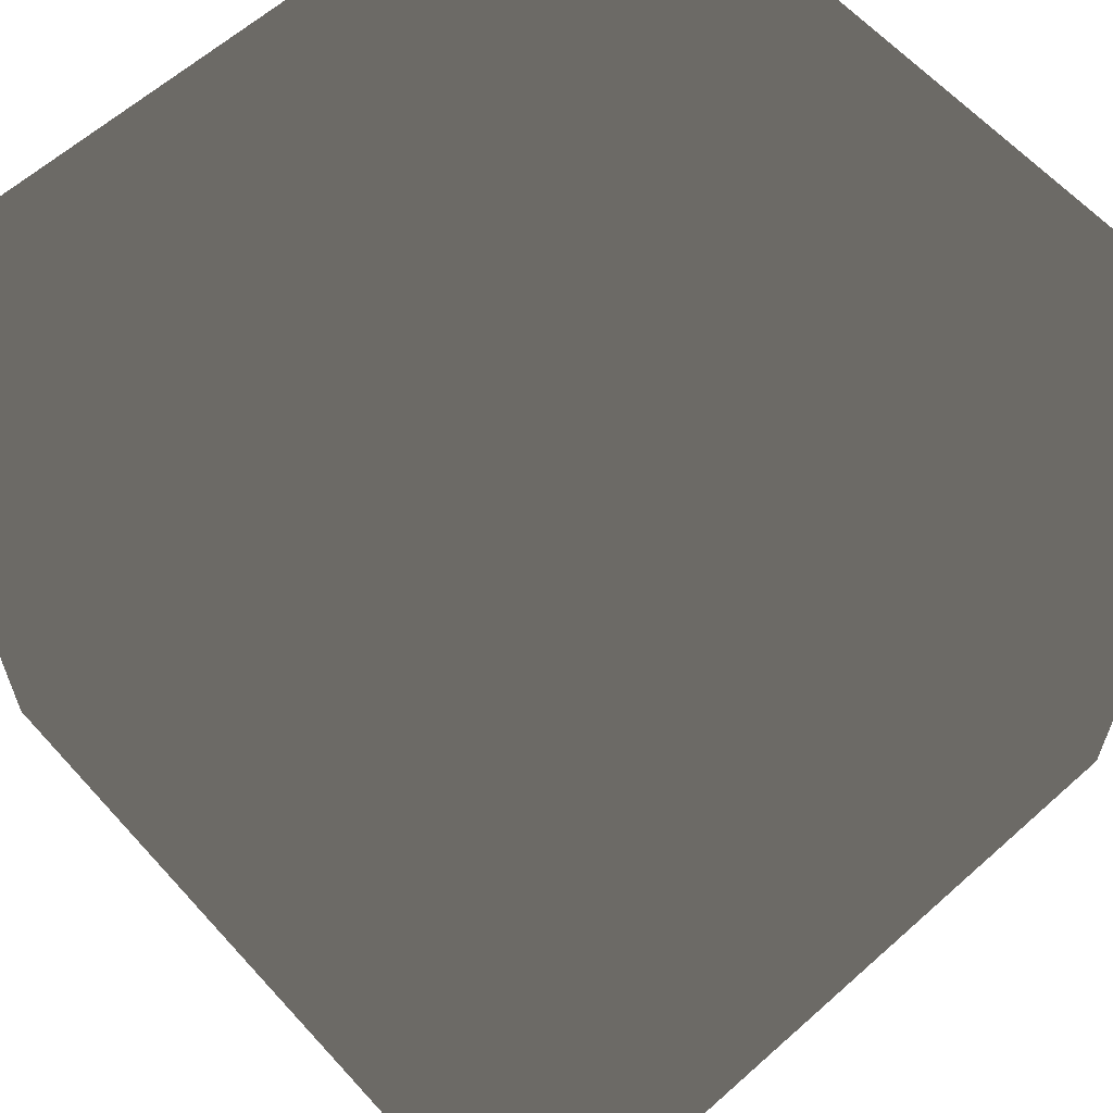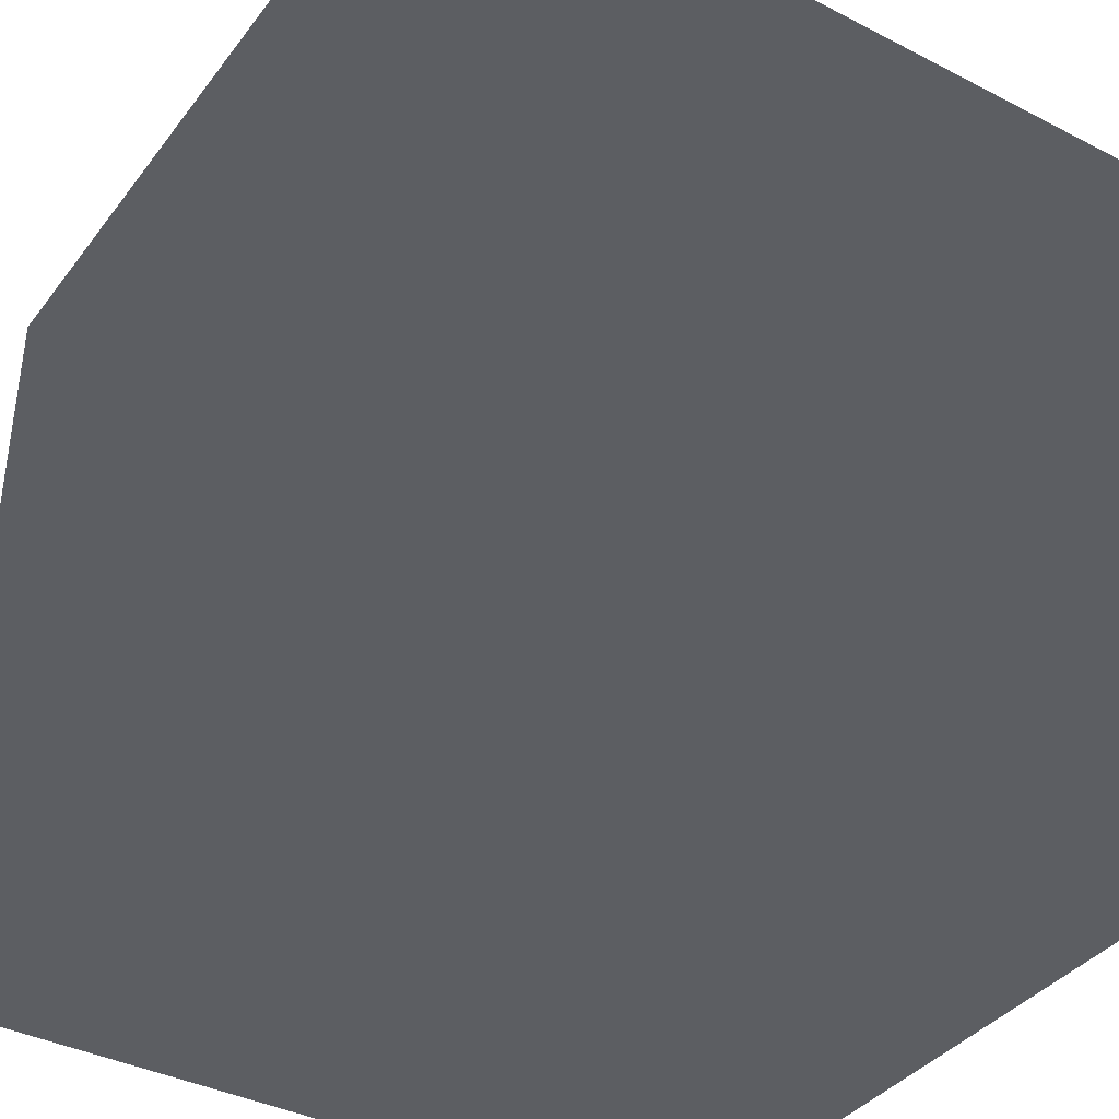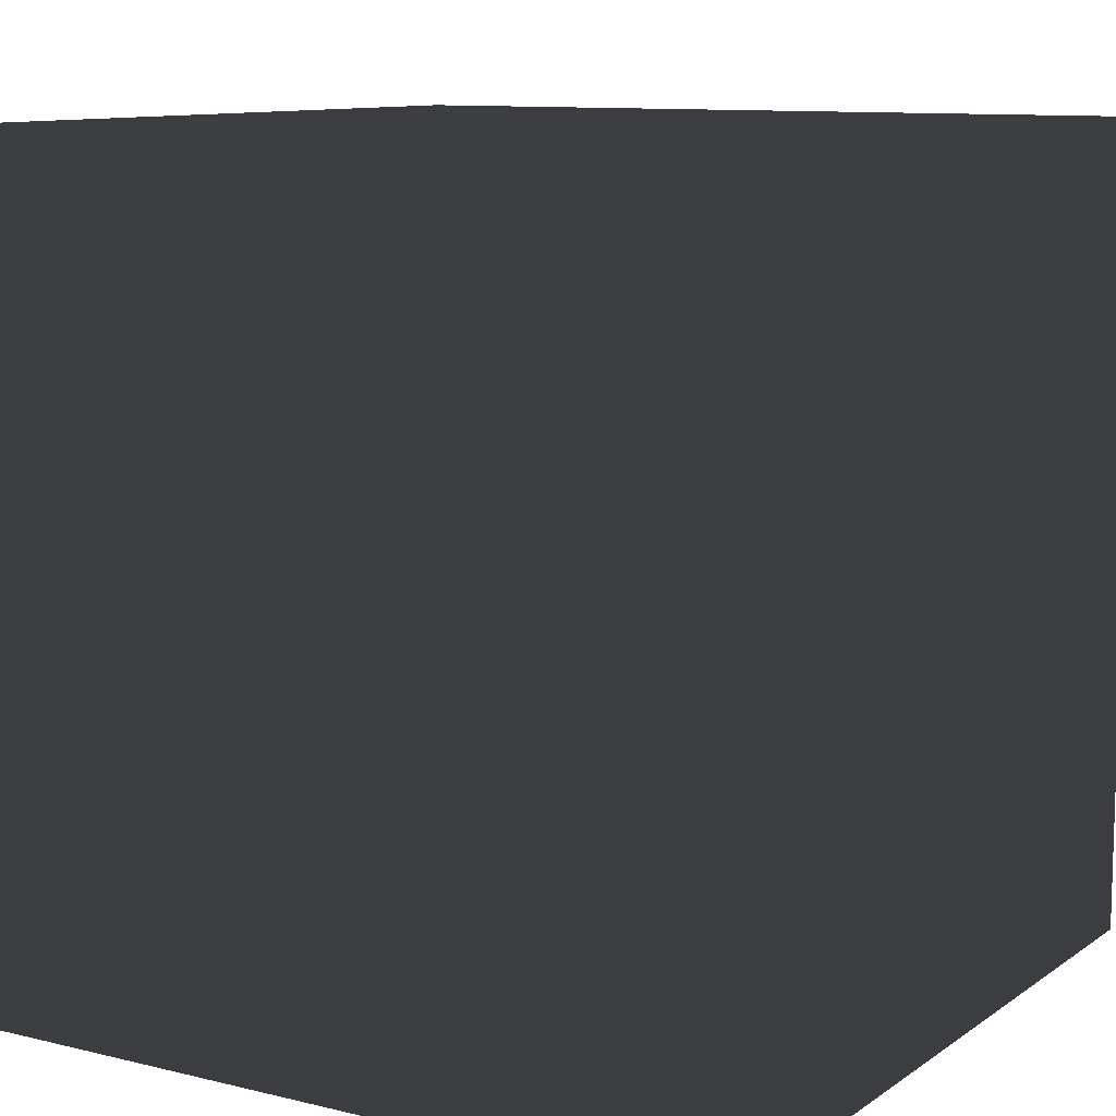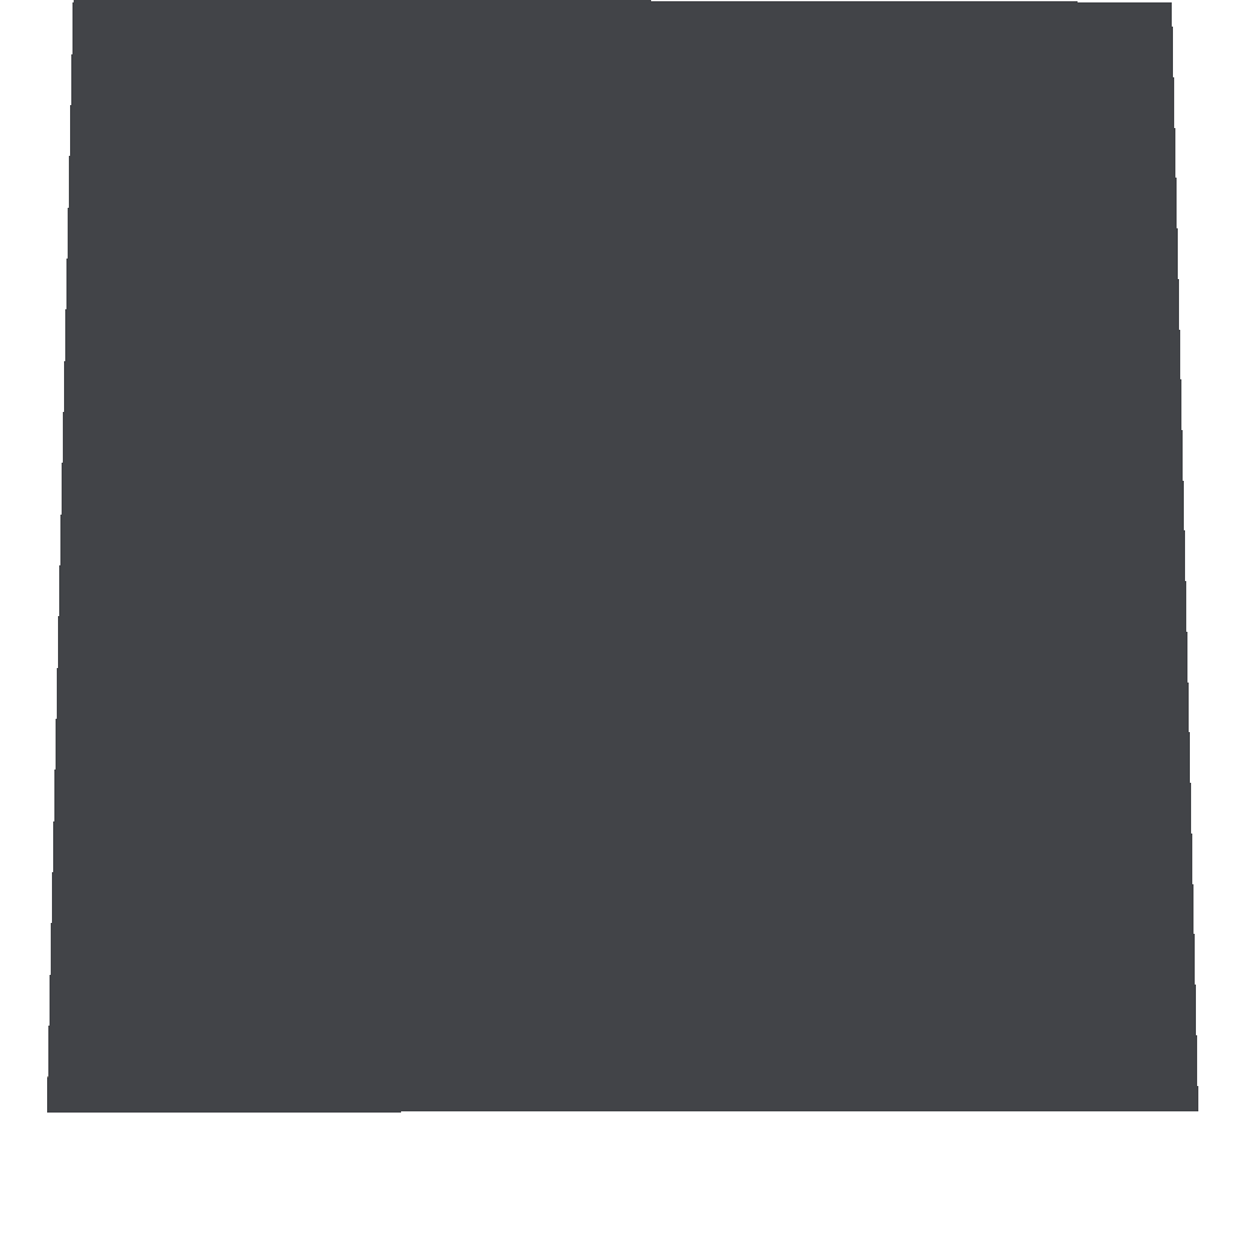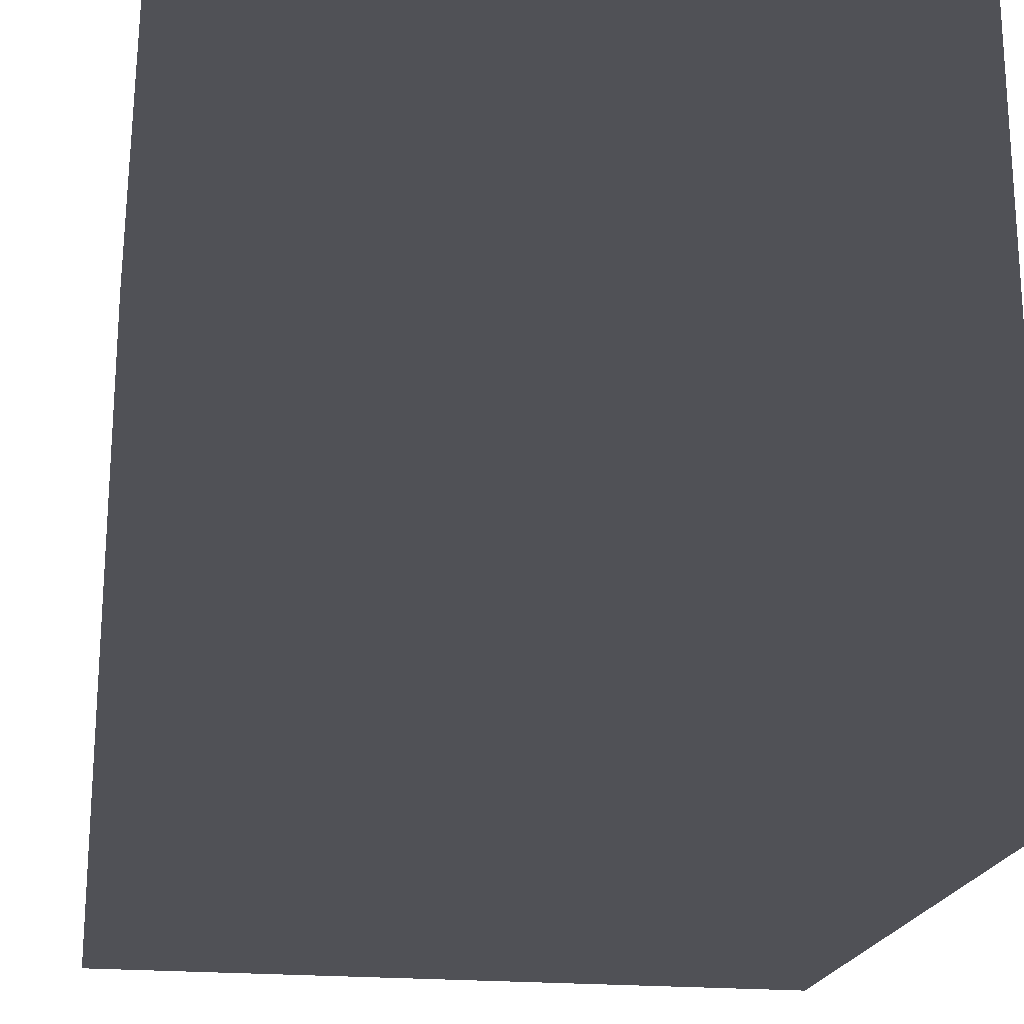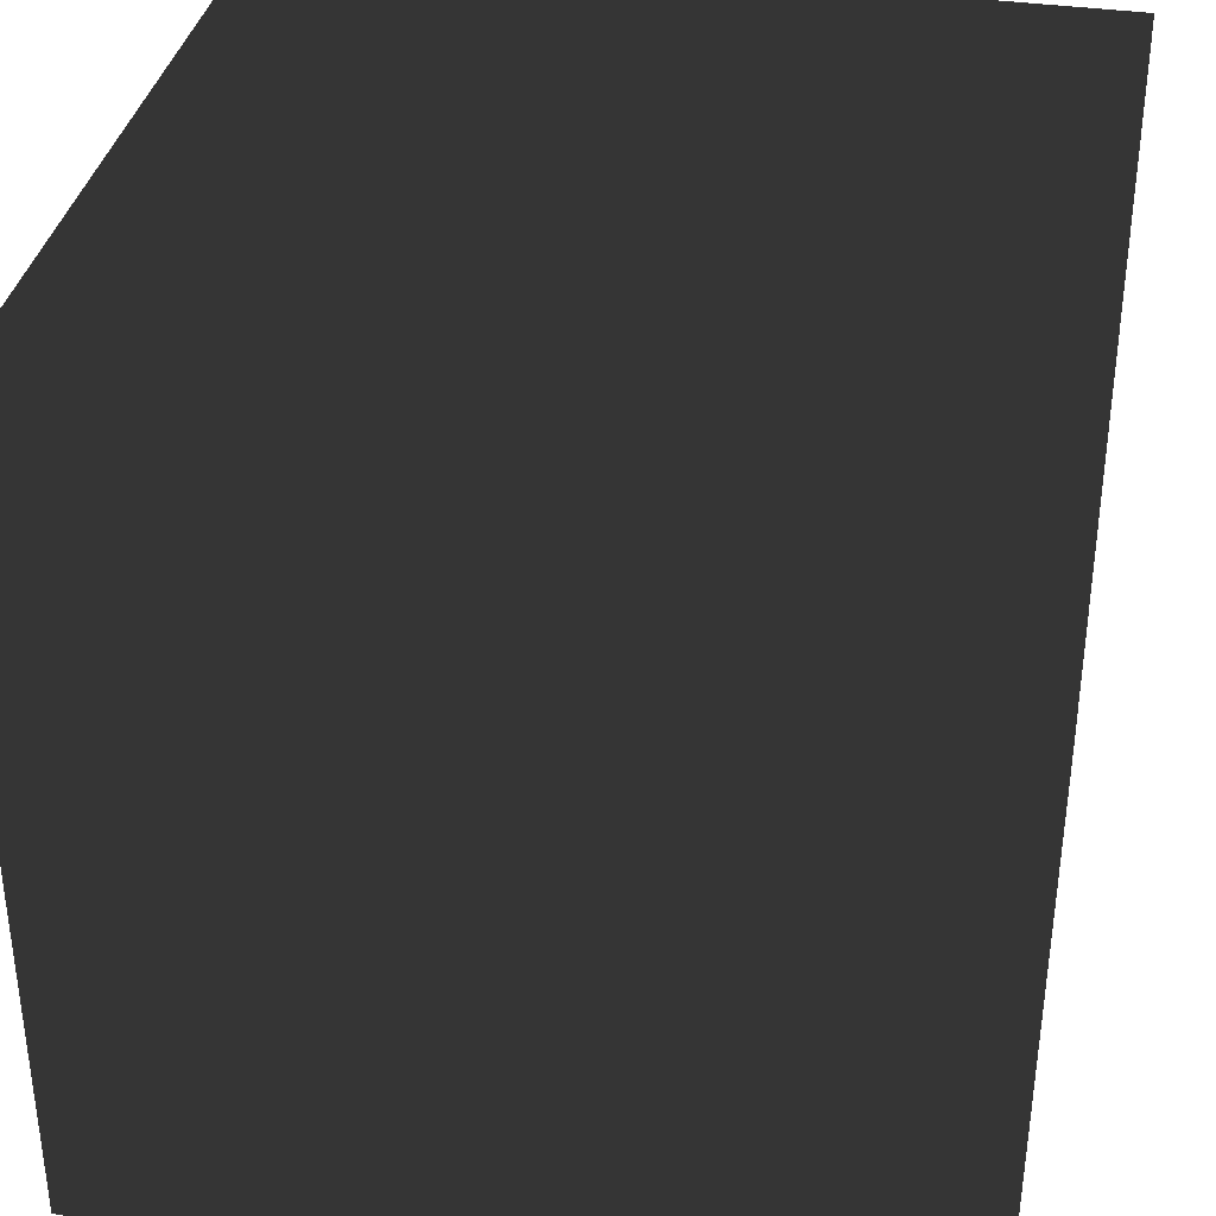
<metadata>
{"format":"obj","ext":"obj","renderer":"f3d","projection":"perspective","resolution":1024,"background":"white","views":[{"elev":61.9,"azim":47.9,"up":"+Y"},{"elev":-38.2,"azim":147.0,"up":"+Z"},{"elev":10.4,"azim":31.5,"up":"+Z"},{"elev":-7.7,"azim":89.5,"up":"+Z"},{"elev":-20.4,"azim":-9.6,"up":"+Z"},{"elev":35.7,"azim":-79.1,"up":"+Y"}]}
</metadata>
<code>
o cube
v 0 0 0
v 1 0 0
v 1 1 0
v 0 1 0
v 0 0 1
v 1 0 1
v 1 1 1
v 0 1 1
f 1 2 3
f 3 4 1
f 2 6 7
f 7 3 2
f 6 5 8
f 8 7 6
f 5 1 4
f 4 8 5
f 1 5 2
f 5 6 2
f 4 3 7
f 7 8 4

</code>
